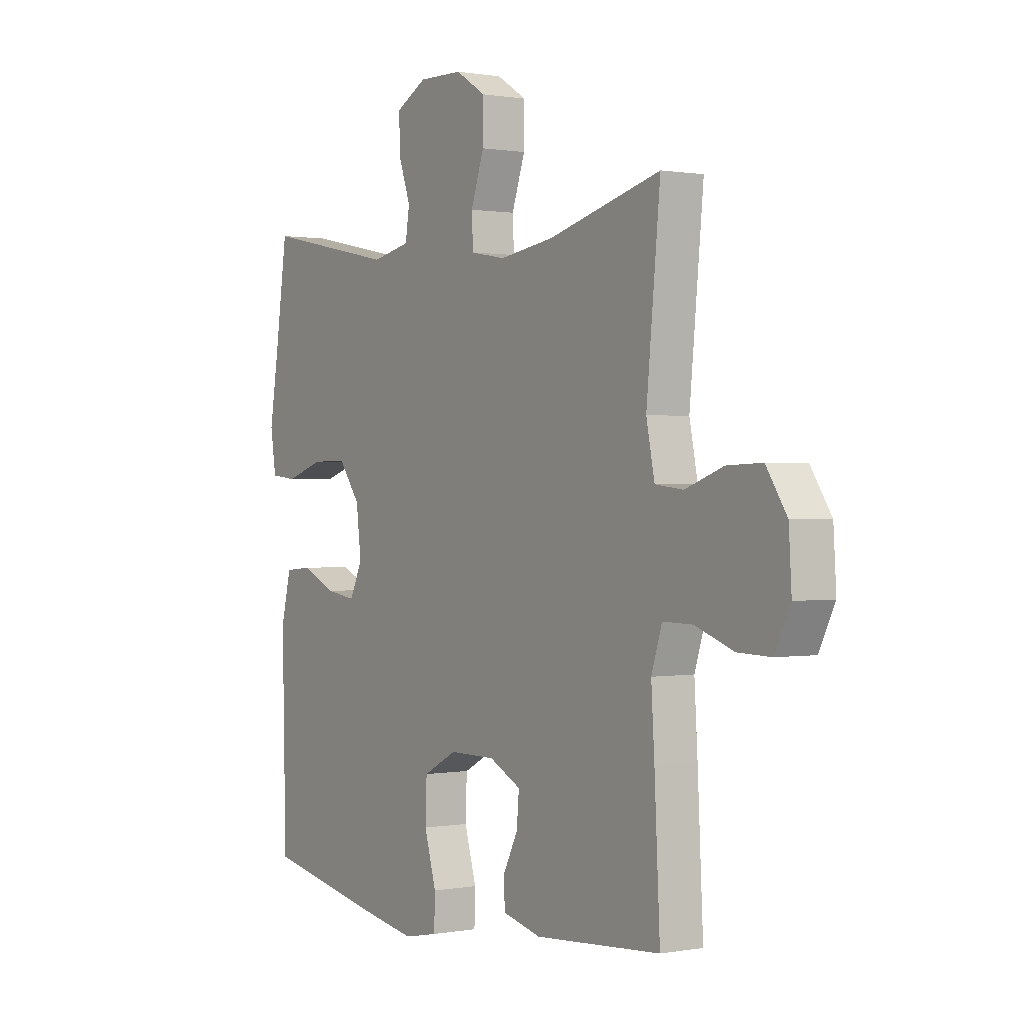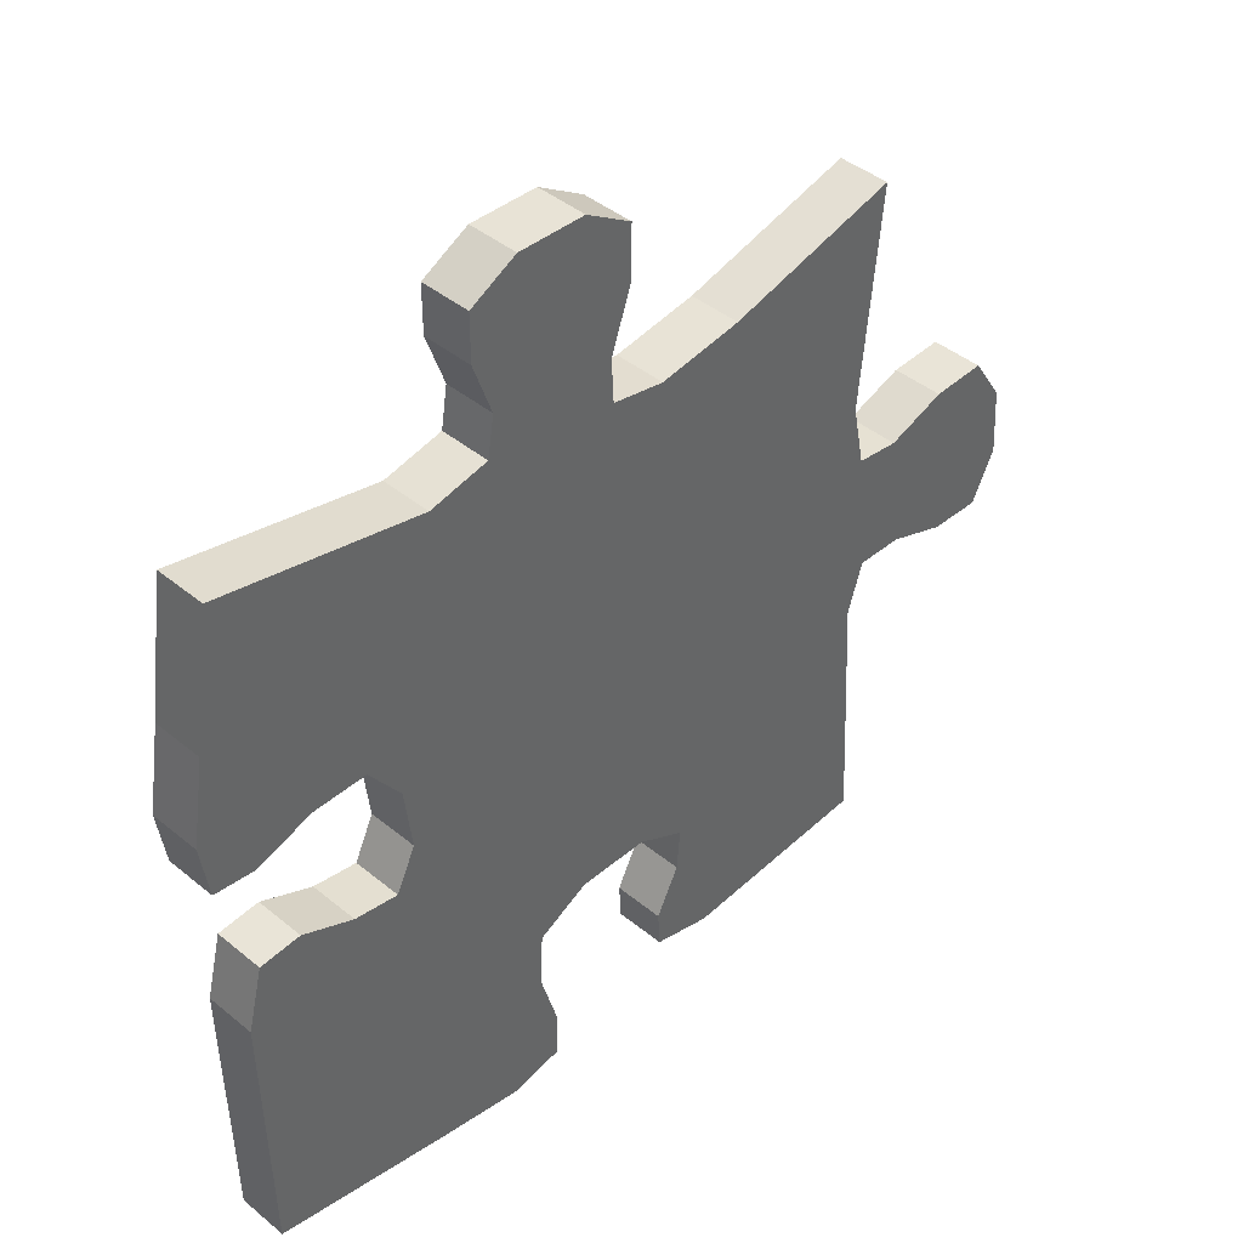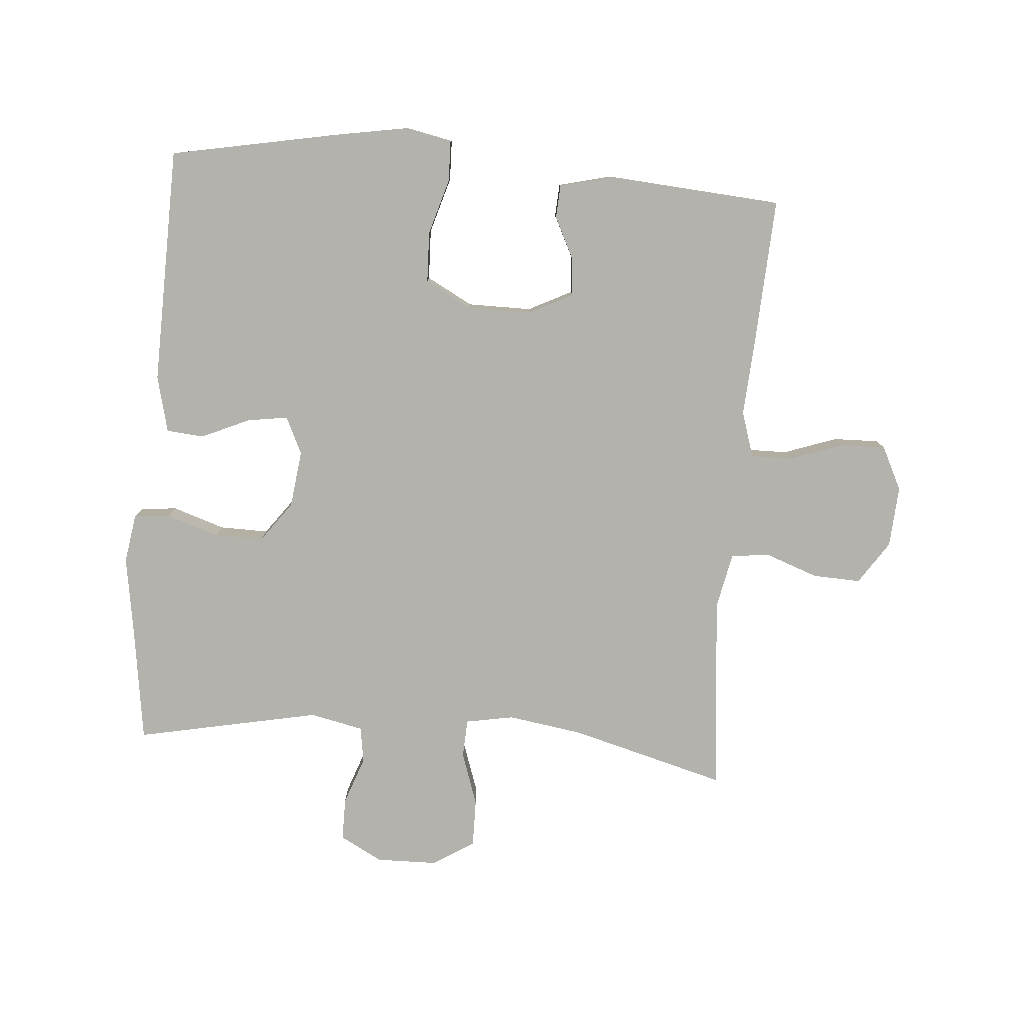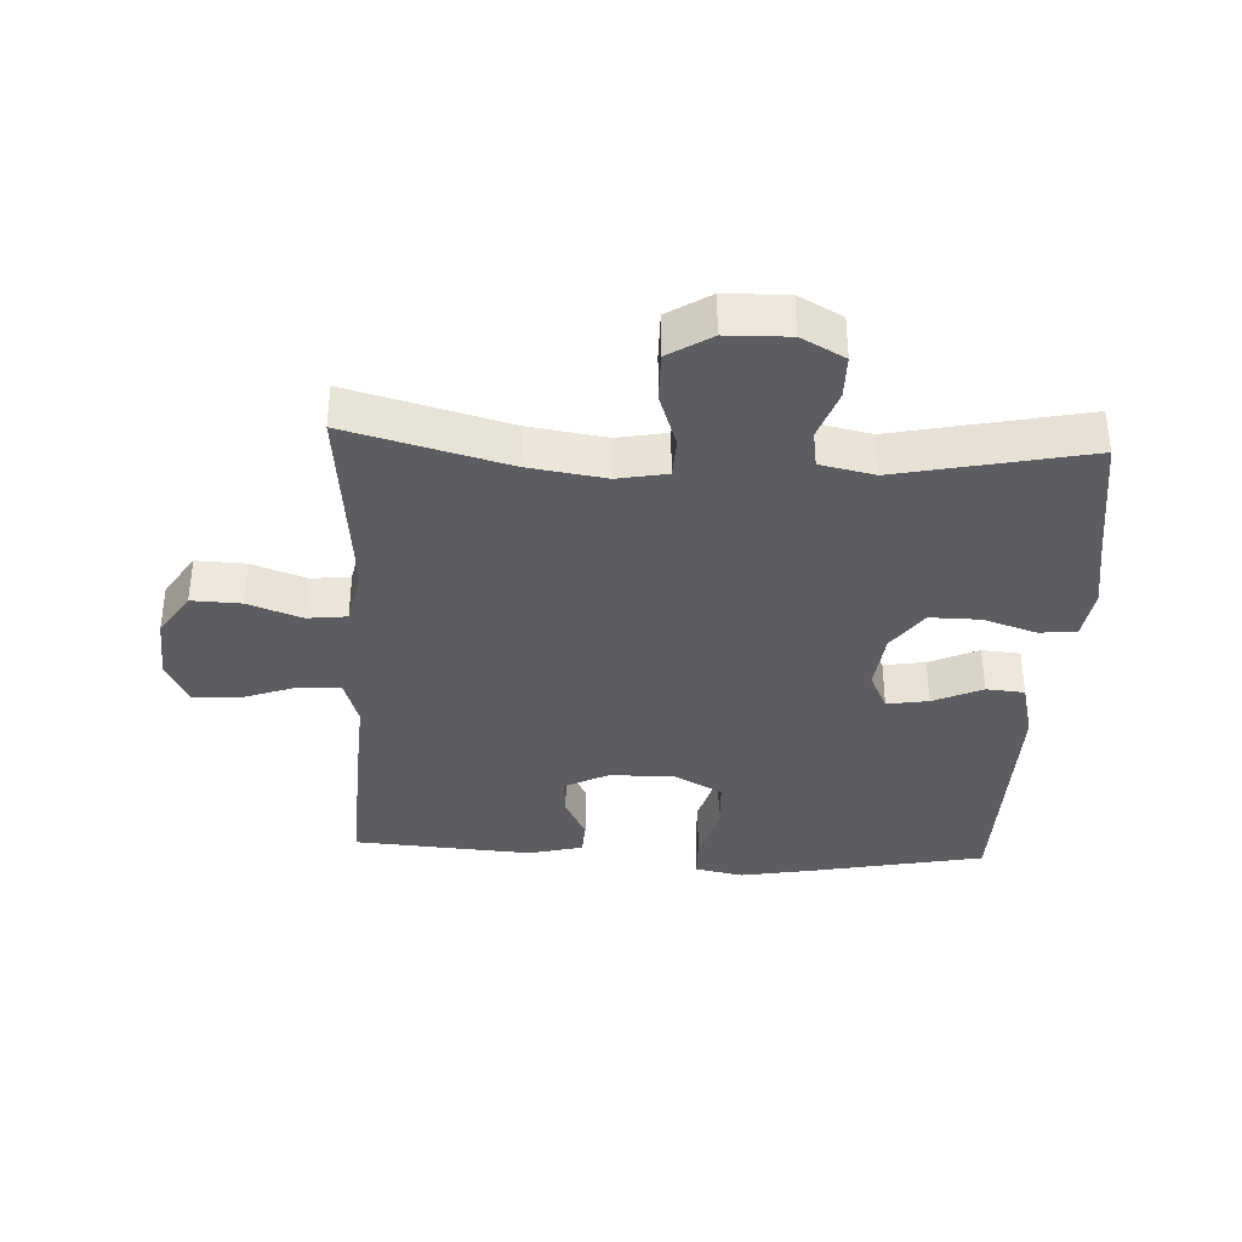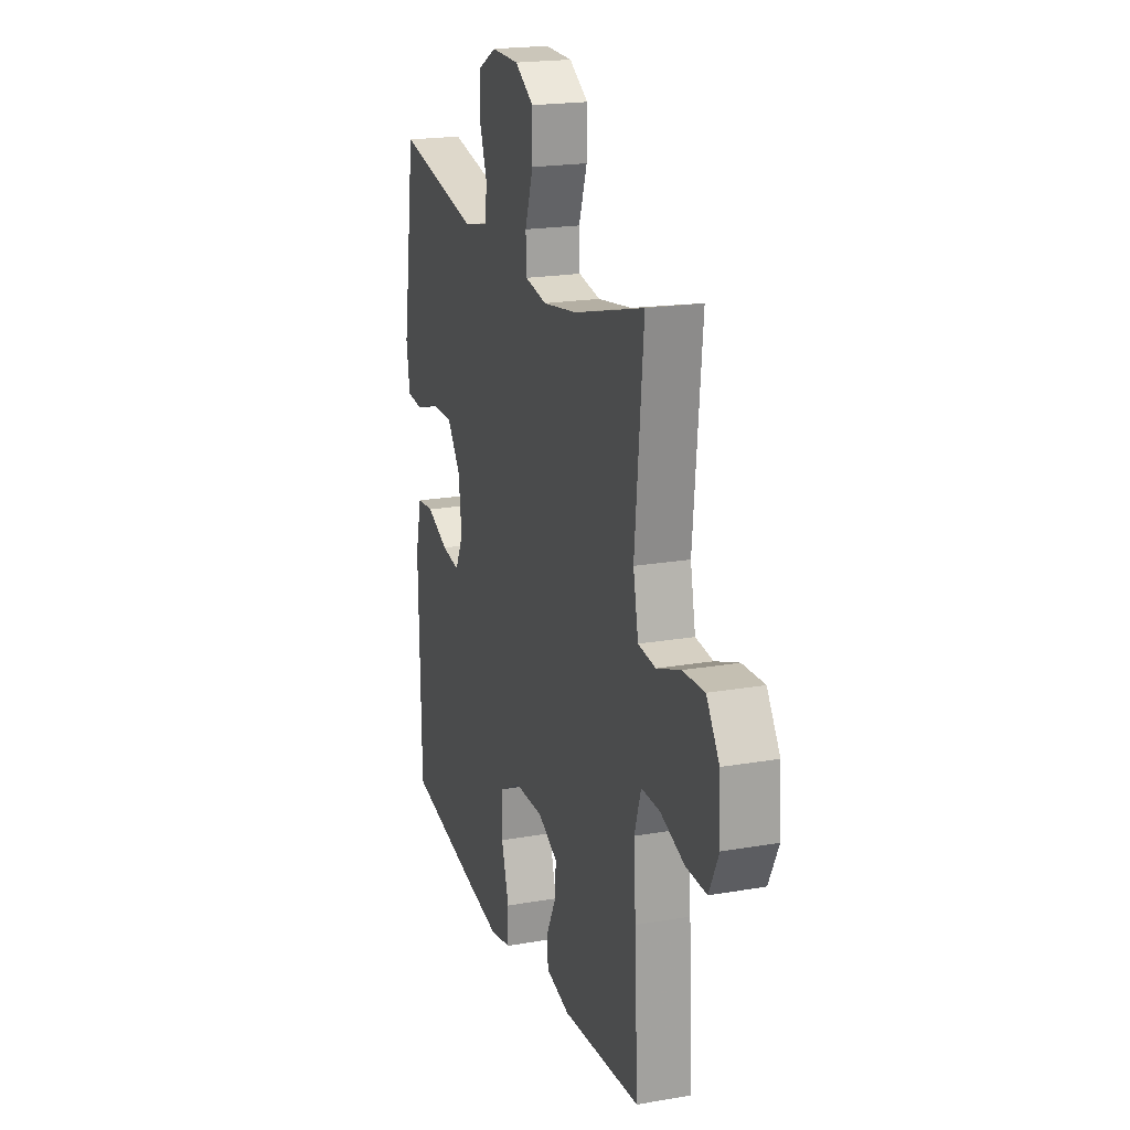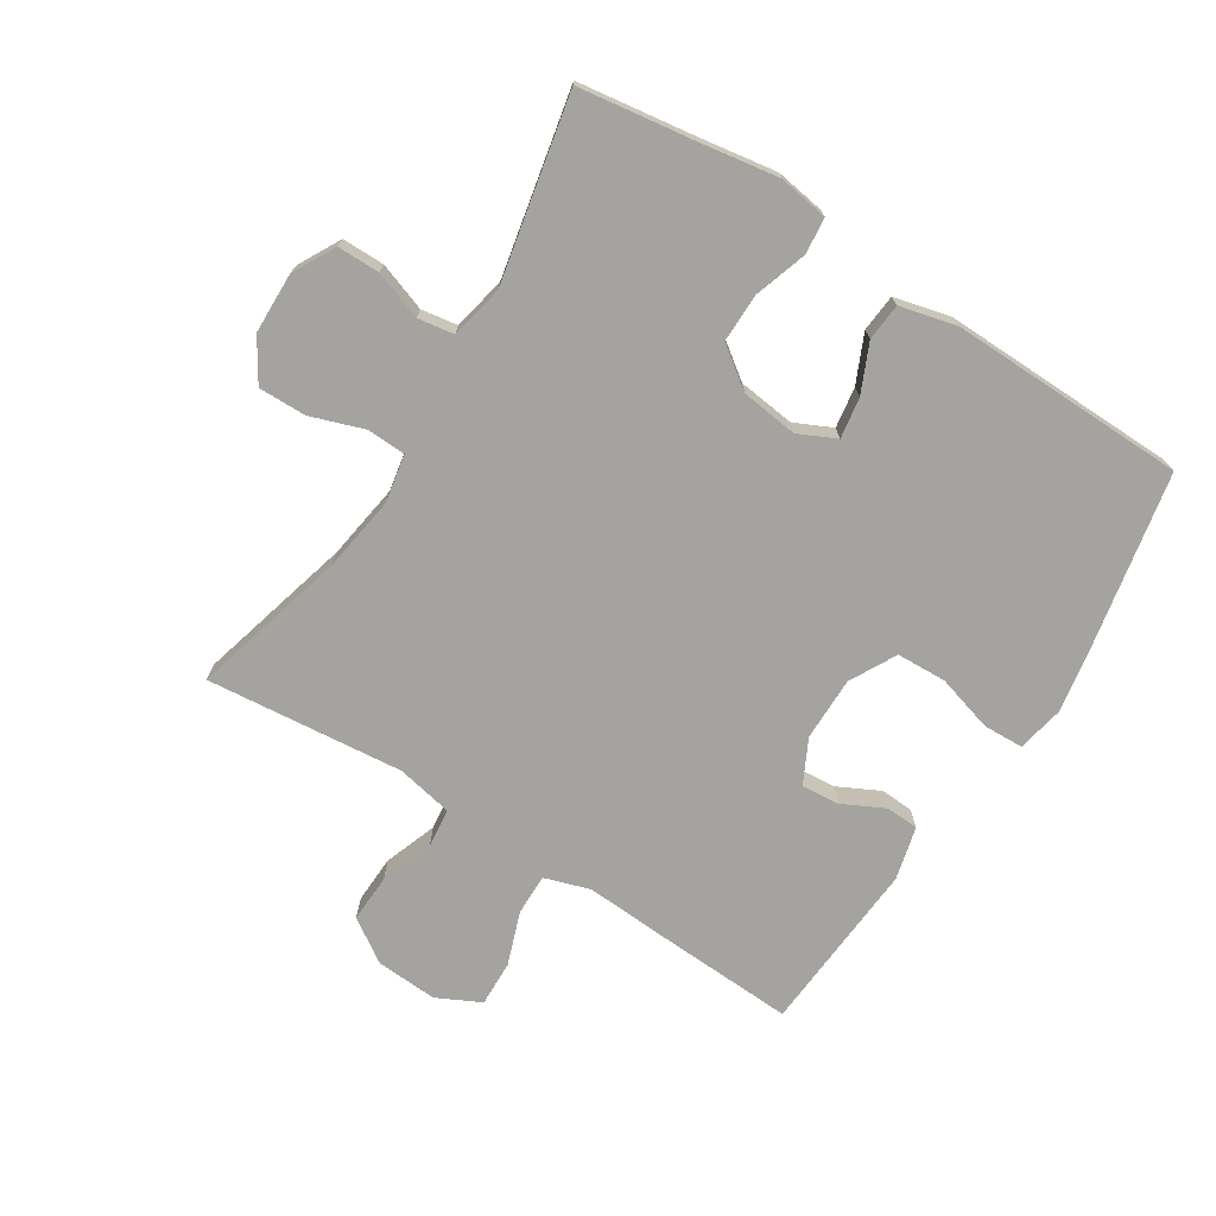
<metadata>
{"format":"obj","ext":"obj","renderer":"f3d","projection":"perspective","resolution":1024,"background":"white","views":[{"elev":0.6,"azim":-123.7,"up":"+Z"},{"elev":42.3,"azim":134.5,"up":"+Z"},{"elev":-79.5,"azim":175.3,"up":"+Y"},{"elev":-36.6,"azim":-2.8,"up":"+Y"},{"elev":19.9,"azim":-107.9,"up":"+Z"},{"elev":-72.8,"azim":57.7,"up":"+Y"}]}
</metadata>
<code>
v 0.5 0.07 -0.5
v 0.234 0.07 -0.552
v 0.12 0.07 -0.572
v 0.046 0.07 -0.557
v 0.044 0.07 -0.493
v 0.07 0.07 -0.404
v 0.067 0.07 -0.325
v -0.006 0.07 -0.286
v -0.107 0.07 -0.286
v -0.176 0.07 -0.321
v -0.171 0.07 -0.381
v -0.138 0.07 -0.447
v -0.141 0.07 -0.499
v -0.225 0.07 -0.52
v -0.5 0.07 -0.5
v -0.488 0.07 -0.261
v -0.481 0.07 -0.147
v -0.504 0.07 -0.075
v -0.569 0.07 -0.076
v -0.653 0.07 -0.106
v -0.725 0.07 -0.108
v -0.759 0.07 -0.039
v -0.753 0.07 0.058
v -0.708 0.07 0.126
v -0.632 0.07 0.123
v -0.549 0.07 0.093
v -0.488 0.07 0.1
v -0.47 0.07 0.189
v -0.5 0.07 0.5
v -0.254 0.07 0.434
v -0.135 0.07 0.416
v -0.059 0.07 0.43
v -0.056 0.07 0.491
v -0.085 0.07 0.575
v -0.086 0.07 0.651
v -0.02 0.07 0.692
v 0.076 0.07 0.694
v 0.143 0.07 0.658
v 0.143 0.07 0.591
v 0.116 0.07 0.515
v 0.125 0.07 0.458
v 0.209 0.07 0.44
v 0.5 0.07 0.5
v 0.527 0.07 0.312
v 0.546 0.07 0.193
v 0.534 0.07 0.115
v 0.477 0.07 0.109
v 0.394 0.07 0.136
v 0.317 0.07 0.137
v 0.27 0.07 0.073
v 0.259 0.07 -0.017
v 0.287 0.07 -0.076
v 0.351 0.07 -0.066
v 0.427 0.07 -0.032
v 0.486 0.07 -0.037
v 0.508 0.07 -0.126
v 0.5 0 -0.5
v 0.234 0 -0.552
v 0.12 0 -0.572
v 0.046 0 -0.557
v 0.044 0 -0.493
v 0.07 0 -0.404
v 0.067 0 -0.325
v -0.006 0 -0.286
v -0.107 0 -0.286
v -0.176 0 -0.321
v -0.171 0 -0.381
v -0.138 0 -0.447
v -0.141 0 -0.499
v -0.225 0 -0.52
v -0.5 0 -0.5
v -0.488 0 -0.261
v -0.481 0 -0.147
v -0.504 0 -0.075
v -0.569 0 -0.076
v -0.653 0 -0.106
v -0.725 0 -0.108
v -0.759 0 -0.039
v -0.753 0 0.058
v -0.708 0 0.126
v -0.632 0 0.123
v -0.549 0 0.093
v -0.488 0 0.1
v -0.47 0 0.189
v -0.5 0 0.5
v -0.254 0 0.434
v -0.135 0 0.416
v -0.059 0 0.43
v -0.056 0 0.491
v -0.085 0 0.575
v -0.086 0 0.651
v -0.02 0 0.692
v 0.076 0 0.694
v 0.143 0 0.658
v 0.143 0 0.591
v 0.116 0 0.515
v 0.125 0 0.458
v 0.209 0 0.44
v 0.5 0 0.5
v 0.527 0 0.312
v 0.546 0 0.193
v 0.534 0 0.115
v 0.477 0 0.109
v 0.394 0 0.136
v 0.317 0 0.137
v 0.27 0 0.073
v 0.259 0 -0.017
v 0.287 0 -0.076
v 0.351 0 -0.066
v 0.427 0 -0.032
v 0.486 0 -0.037
v 0.508 0 -0.126
f 4 5 6
f 3 4 6
f 2 3 6
f 1 2 6
f 56 1 6
f 55 56 6
f 54 55 6
f 53 54 6
f 52 53 6 7
f 51 52 7 8
f 50 51 8 9
f 49 50 9 10
f 46 47 48
f 45 46 48
f 44 45 48
f 44 48 49
f 43 44 49
f 42 43 49
f 41 42 49 10
f 38 39 40
f 37 38 40
f 36 37 40
f 35 36 40
f 34 35 40
f 33 34 40
f 32 33 40 41
f 31 32 41 10
f 28 29 30
f 30 31 10
f 28 30 10
f 27 28 10
f 24 25 26
f 23 24 26
f 22 23 26
f 21 22 26
f 20 21 26
f 19 20 26
f 18 19 26 27
f 27 10 11
f 18 27 11
f 17 18 11
f 15 16 17
f 14 15 17
f 13 14 17
f 12 13 17
f 11 12 17
f 62 61 60
f 62 60 59
f 62 59 58
f 62 58 57
f 62 57 112
f 62 112 111
f 62 111 110
f 62 110 109
f 63 62 109 108
f 64 63 108 107
f 65 64 107 106
f 66 65 106 105
f 104 103 102
f 104 102 101
f 104 101 100
f 105 104 100
f 105 100 99
f 105 99 98
f 66 105 98 97
f 96 95 94
f 96 94 93
f 96 93 92
f 96 92 91
f 96 91 90
f 96 90 89
f 97 96 89 88
f 66 97 88 87
f 86 85 84
f 66 87 86
f 66 86 84
f 66 84 83
f 82 81 80
f 82 80 79
f 82 79 78
f 82 78 77
f 82 77 76
f 82 76 75
f 83 82 75 74
f 67 66 83
f 67 83 74
f 67 74 73
f 73 72 71
f 73 71 70
f 73 70 69
f 73 69 68
f 73 68 67
f 1 57 58 2
f 2 58 59 3
f 3 59 60 4
f 4 60 61 5
f 5 61 62 6
f 6 62 63 7
f 7 63 64 8
f 8 64 65 9
f 9 65 66 10
f 10 66 67 11
f 11 67 68 12
f 12 68 69 13
f 13 69 70 14
f 14 70 71 15
f 15 71 72 16
f 16 72 73 17
f 17 73 74 18
f 18 74 75 19
f 19 75 76 20
f 20 76 77 21
f 21 77 78 22
f 22 78 79 23
f 23 79 80 24
f 24 80 81 25
f 25 81 82 26
f 26 82 83 27
f 27 83 84 28
f 28 84 85 29
f 29 85 86 30
f 30 86 87 31
f 31 87 88 32
f 32 88 89 33
f 33 89 90 34
f 34 90 91 35
f 35 91 92 36
f 36 92 93 37
f 37 93 94 38
f 38 94 95 39
f 39 95 96 40
f 40 96 97 41
f 41 97 98 42
f 42 98 99 43
f 43 99 100 44
f 44 100 101 45
f 45 101 102 46
f 46 102 103 47
f 47 103 104 48
f 48 104 105 49
f 49 105 106 50
f 50 106 107 51
f 51 107 108 52
f 52 108 109 53
f 53 109 110 54
f 54 110 111 55
f 55 111 112 56
f 56 112 57 1

</code>
